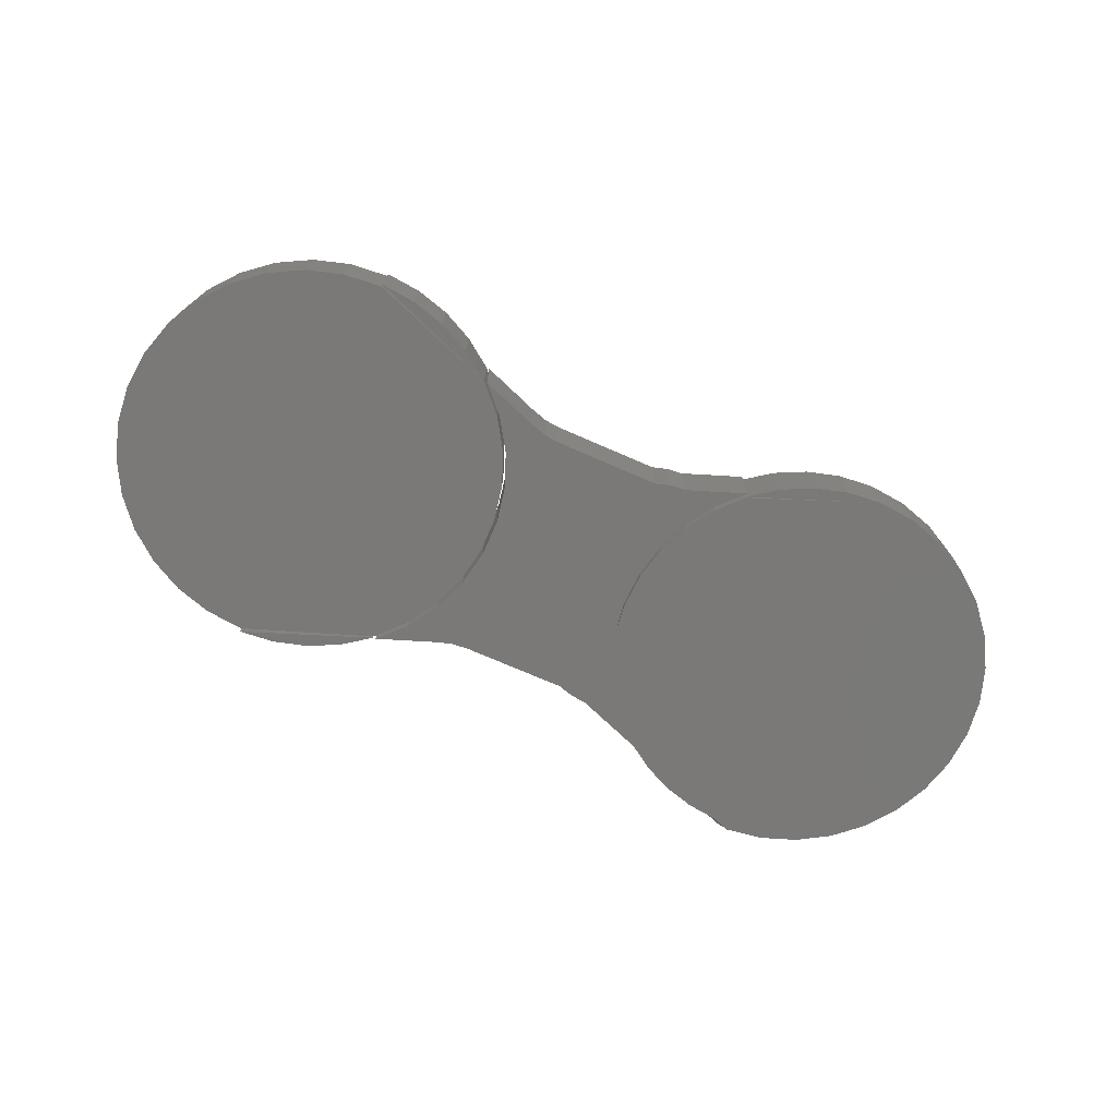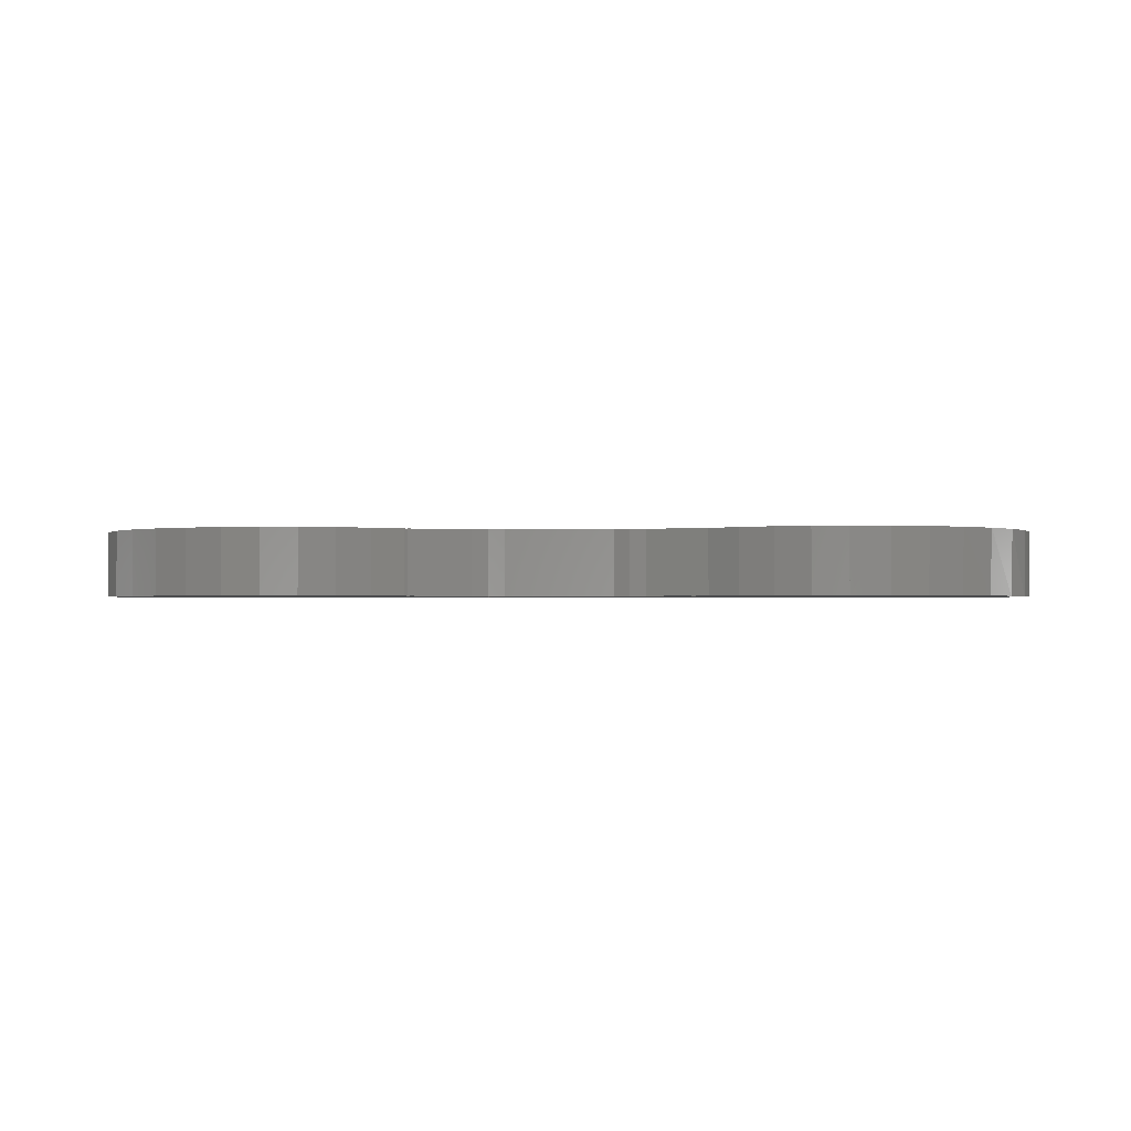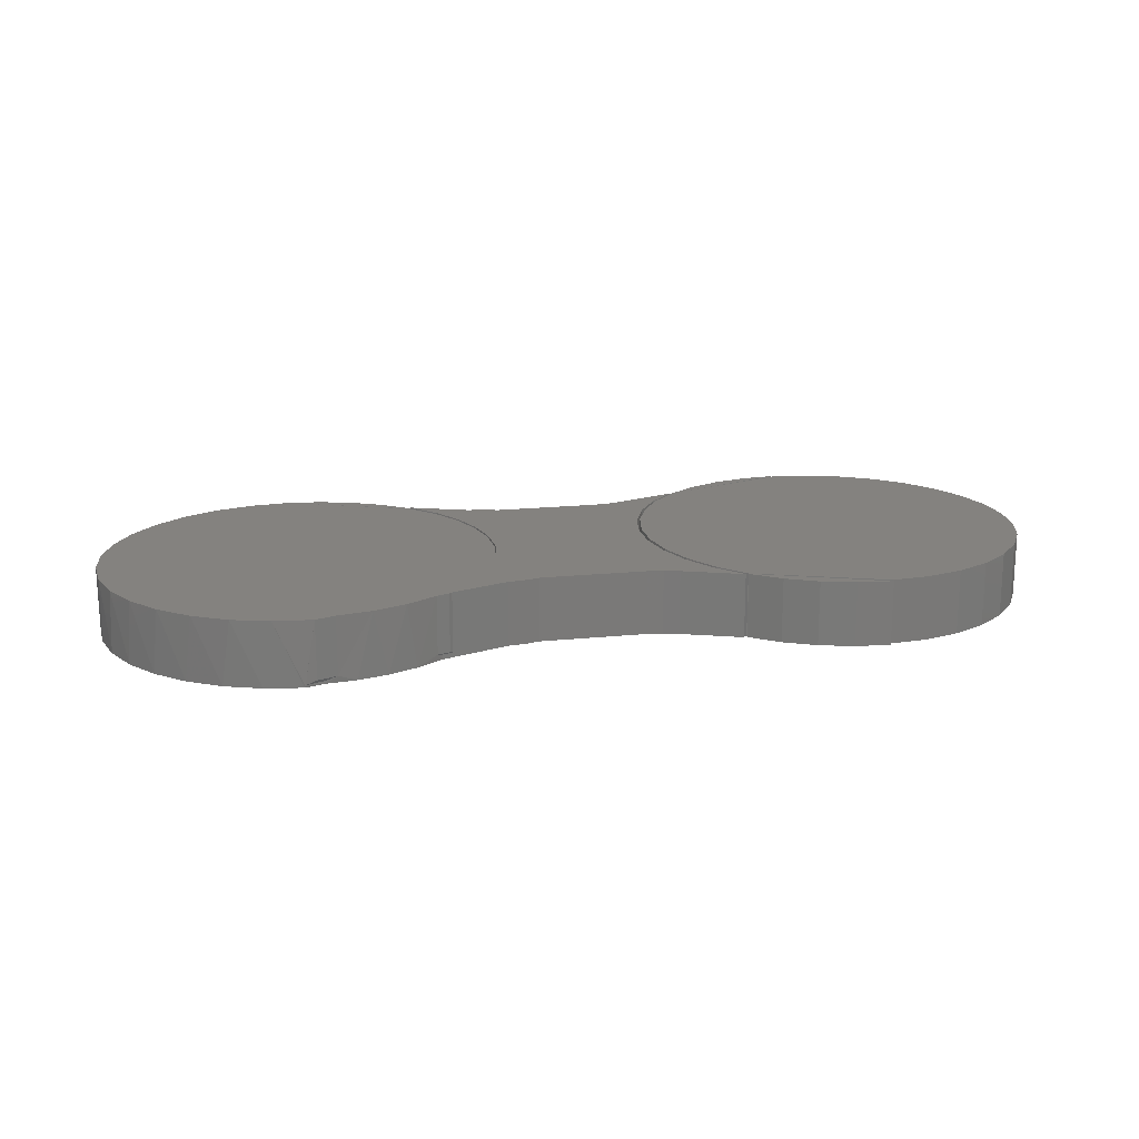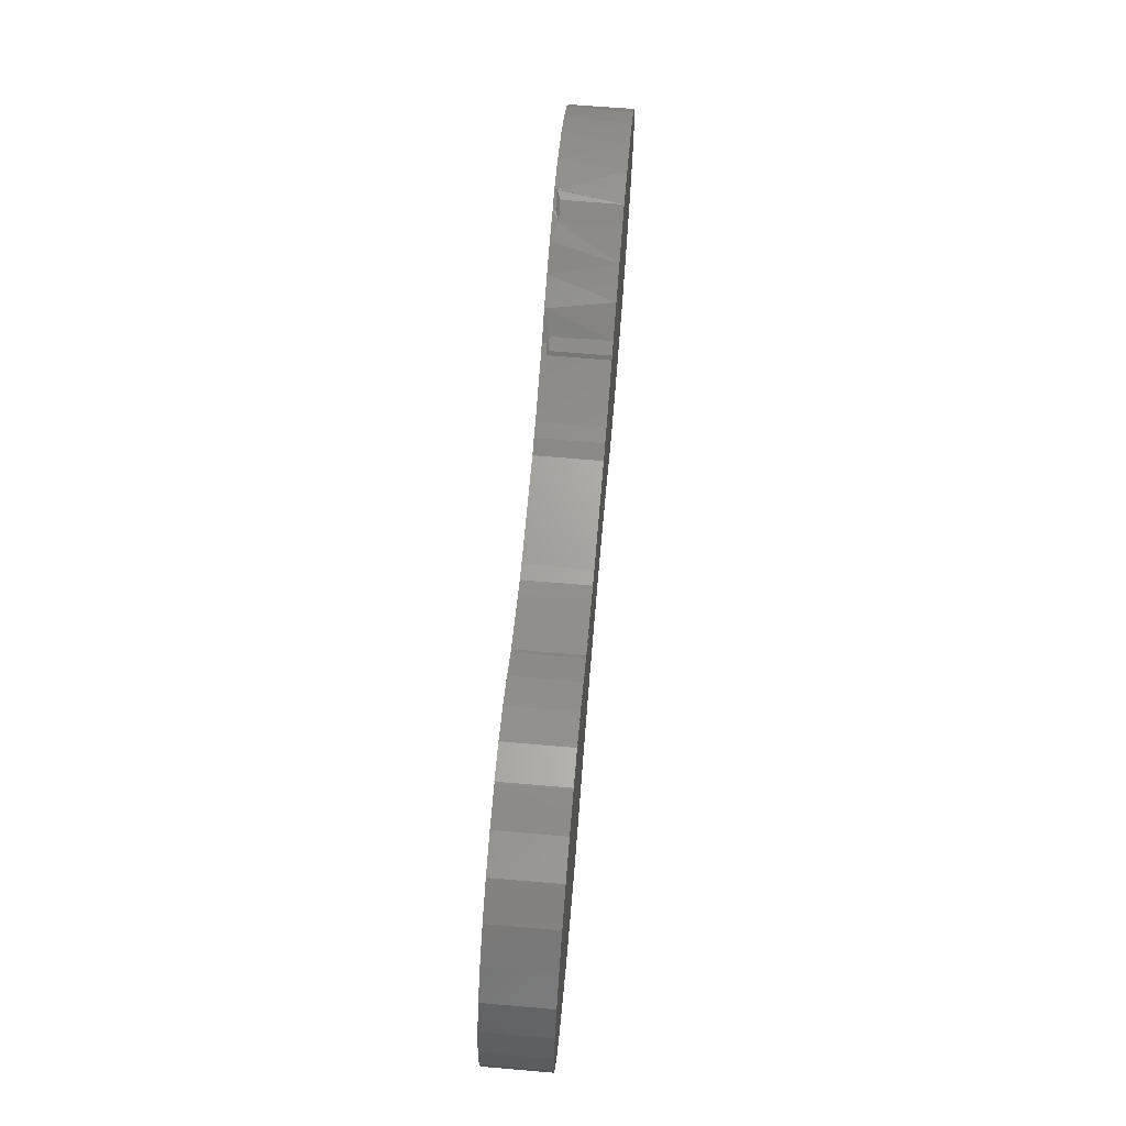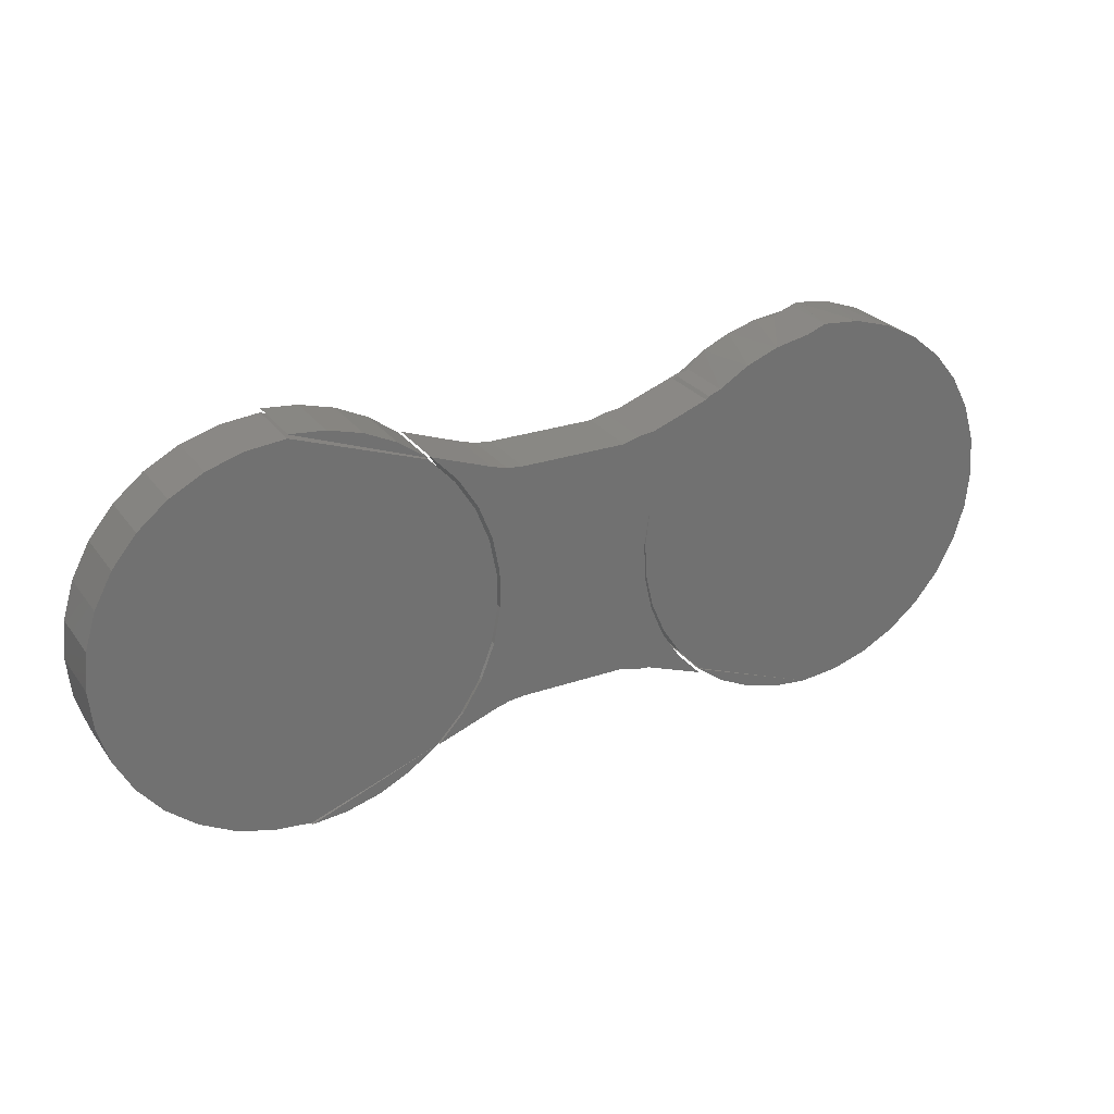
<metadata>
{"format":"stl","ext":"stl","renderer":"f3d","projection":"perspective","resolution":1024,"background":"white","views":[{"elev":-72.3,"azim":156.4,"up":"+Y"},{"elev":-1.3,"azim":-176.8,"up":"+Y"},{"elev":17.7,"azim":-11.5,"up":"+Y"},{"elev":67.7,"azim":94.9,"up":"+Z"},{"elev":26.8,"azim":151.8,"up":"+Z"}]}
</metadata>
<code>
# stl→obj: 214 verts, 416 faces
v 0.3594 -0.07812 0.1777
v 0.3287 -0.07812 0.145
v 0.712 -0.07812 0.1298
v 0.6827 -0.07812 0.1654
v 0.647 -0.07812 0.1947
v 0.6064 -0.07812 0.2165
v 0.5622 -0.07812 0.2299
v 0.5163 -0.07812 0.2344
v 0.3594 -0.07812 -0.1797
v 0.5163 -0.07812 -0.2363
v 0.5622 -0.07812 -0.2318
v 0.6064 -0.07812 -0.2184
v 0.647 -0.07812 -0.1967
v 0.6827 -0.07812 -0.1674
v 0.712 -0.07812 -0.1317
v 0.3287 -0.07812 -0.147
v 0.7337 -0.07812 0.08908
v 0.3048 -0.07812 0.1071
v 0.7471 -0.07812 0.04493
v 0.2883 -0.07812 0.06545
v 0.7516 -0.07812 -0.0009868
v 0.2799 -0.07812 0.02142
v 0.7471 -0.07812 -0.0469
v 0.2799 -0.07812 -0.0234
v 0.2883 -0.07812 -0.06743
v 0.7337 -0.07812 -0.09106
v 0.3048 -0.07812 -0.1091
v 0.3594 1.984e-17 0.1777
v 0.5163 3.388e-17 0.2344
v 0.5622 3.618e-17 0.2299
v 0.6064 3.789e-17 0.2165
v 0.647 3.894e-17 0.1947
v 0.6827 3.929e-17 0.1654
v 0.712 3.894e-17 0.1298
v 0.3287 1.845e-17 0.145
v 0.3594 1.926e-34 -0.1797
v 0.3287 2.24e-18 -0.147
v 0.712 2.442e-17 -0.1317
v 0.6827 2.082e-17 -0.1674
v 0.647 1.721e-17 -0.1967
v 0.6064 1.375e-17 -0.2184
v 0.5622 1.055e-17 -0.2318
v 0.5163 5.565e-18 -0.2363
v 0.2883 4.411e-18 -0.06743
v 0.2799 6.389e-18 -0.0234
v 0.7471 3.108e-17 -0.0469
v 0.2799 8.877e-18 0.02142
v 0.7516 3.388e-17 -0.0009868
v 0.2883 1.179e-17 0.06545
v 0.7471 3.618e-17 0.04493
v 0.3048 1.502e-17 0.1071
v 0.7337 3.789e-17 0.08908
v 0.7337 2.789e-17 -0.09106
v 0.3048 3.011e-18 -0.1091
v 0.3938 -0.07812 -0.2048
v 0.4375 -0.07812 -0.2093
v 0.4322 -0.07812 -0.2233
v 0.4732 -0.07812 -0.2348
v 0.5156 -0.07812 -0.2389
v 0.4375 2.693e-18 -0.2093
v 0.3938 2.555e-18 -0.2048
v 0.4322 3.653e-18 -0.2233
v 0.4732 5.292e-18 -0.2348
v 0.5156 5.387e-18 -0.2389
v -0.1618 -0.07812 0.2418
v -0.1949 2.427e-17 0.2376
v -0.2072 -0.07812 0.2348
v -0.1615 -0.07612 0.2421
v -0.2396 -3.404e-18 -0.2162
v -0.2787 -0.07812 -0.1956
v -0.2808 -4.469e-18 -0.1942
v -0.3145 -0.07812 -0.1669
v -0.3169 -4.828e-18 -0.1646
v -0.3442 -0.07812 -0.1319
v -0.3466 -4.469e-18 -0.1285
v -0.3666 -0.07812 -0.09189
v -0.3686 -3.404e-18 -0.08728
v -0.3809 -0.07812 -0.04831
v -0.3821 -1.676e-18 -0.04258
v -0.3866 -0.07812 -0.002782
v -0.3867 6.505e-19 0.003906
v -0.3835 -0.07812 0.04299
v -0.3821 3.485e-18 0.05039
v -0.3716 -0.07812 0.08731
v -0.3686 6.719e-18 0.09509
v -0.3515 -0.07812 0.1285
v -0.3466 1.023e-17 0.1363
v -0.3239 -0.07812 0.1652
v -0.3169 1.388e-17 0.1724
v -0.2897 -0.07812 0.1958
v -0.2808 1.753e-17 0.202
v -0.2503 -0.07812 0.2193
v -0.2396 2.104e-17 0.224
v -0.1484 2.645e-17 0.2422
v -0.1612 -0.07514 0.242
v -0.1484 -0.07031 0.2422
v -0.1484 -1.926e-34 -0.2344
v -0.1484 -0.07812 -0.2344
v -0.1949 -1.676e-18 -0.2298
v -0.1941 -0.07812 -0.23
v -0.2381 -0.07812 -0.2169
v 0.07969 -0.07812 -0.1532
v 0.03725 -0.07812 -0.1485
v 0.007812 -0.07812 -0.1797
v 0.09895 -0.07812 -0.1512
v 0.284 -0.07812 -0.1532
v 0.325 -0.07812 -0.1468
v 0.2654 -0.07812 -0.1477
v 0.3558 -0.07812 -0.1797
v 0.284 -0.07812 0.1532
v 0.325 -0.07812 0.1468
v 0.3558 -0.07812 0.1797
v 0.2654 -0.07812 0.1477
v -0.103 -0.07812 0.2297
v -0.06706 -0.07812 0.2196
v 0.08265 -0.07812 0.05389
v 0.1175 -0.07812 -0.1456
v 0.2461 -0.07812 -0.1456
v 0.3009 -0.07812 -0.1087
v 0.2461 -0.07812 0.1456
v 0.1175 -0.07812 0.1456
v 0.3009 -0.07812 0.1087
v -0.1401 -0.07812 0.2342
v 0.09895 -0.07812 0.1512
v 0.07969 -0.07812 0.1532
v 0.007072 -0.07812 -0.1742
v 0.03595 -0.07812 -0.1437
v 0.06068 -0.07812 -0.1127
v 0.2844 -0.07812 -0.06681
v 0.07735 -0.07812 -0.07319
v -0.03313 -0.07812 0.204
v -0.002034 -0.07812 0.1833
v 0.08715 -0.07812 0.01287
v 0.08502 -0.07812 -0.02907
v 0.07555 -0.07812 -0.06998
v 0.05902 -0.07812 -0.1086
v 0.2844 -0.07812 0.06681
v 0.2759 -0.07812 0.02253
v 0.08851 -0.07812 0.01144
v 0.2759 -0.07812 -0.02253
v 0.08672 -0.07812 -0.03137
v 0.08187 2.958e-17 0.05454
v 0.08187 -0.07812 0.05454
v 0.08715 2.756e-17 0.01287
v 0.08502 2.512e-17 -0.02907
v 0.07555 2.232e-17 -0.06998
v 0.05902 1.926e-17 -0.1086
v 0.03595 1.603e-17 -0.1437
v 0.007072 1.197e-17 -0.1742
v 0.06933 3.111e-17 0.09462
v 0.06933 -0.07812 0.09462
v 0.08265 1.718e-17 0.05389
v 0.007812 1.171e-17 -0.1797
v 0.03725 3.188e-18 -0.1485
v 0.07969 1.717e-17 -0.1532
v 0.09895 9.396e-18 -0.1512
v 0.2654 2.087e-17 -0.1477
v 0.325 2.197e-17 -0.1468
v 0.284 2.169e-17 -0.1532
v 0.3558 3.103e-17 -0.1797
v 0.3558 4.196e-17 0.1797
v 0.325 3.826e-17 0.1468
v 0.284 4.552e-17 0.1532
v 0.2654 3.715e-17 0.1477
v 0.09895 2.087e-17 0.1512
v 0.07969 1.981e-17 0.1532
v 0.1175 3.586e-17 0.1456
v 0.1175 1.083e-17 -0.1456
v 0.3009 2.262e-17 -0.1087
v 0.2461 2.683e-17 -0.1456
v -0.1249 7.529e-19 0.2331
v -0.08342 2.604e-18 0.225
v 0.2461 3.587e-17 0.1456
v 0.3009 3.469e-17 0.1087
v 0.2844 3.135e-17 0.06681
v 0.06068 6.602e-18 -0.1127
v 0.07735 9.806e-18 -0.07319
v 0.2844 2.394e-17 -0.06681
v 0.007072 3.25e-17 0.182
v -0.007947 4.731e-18 0.1878
v -0.04404 3.944e-18 0.2097
v 0.01087 3.253e-17 0.1786
v 0.2759 2.839e-17 0.02253
v 0.08851 1.518e-17 0.01144
v 0.2759 2.588e-17 -0.02253
v 0.08672 1.27e-17 -0.03137
v -0.07031 -0.07812 -0.2048
v -0.106 -0.07812 -0.2303
v -0.06499 -0.07812 -0.2188
v -0.02664 -0.07812 -0.2002
v 0.007812 -0.07812 -0.1752
v -0.07031 5.98e-18 -0.2048
v 0.007812 1.196e-17 -0.1752
v -0.02664 9.308e-18 -0.2002
v -0.06499 6.147e-18 -0.2188
v -0.106 3.231e-18 -0.2303
v -0.007947 -0.07031 0.1878
v -0.002034 -0.07236 0.1833
v -0.1249 -0.07031 0.2331
v -0.1401 -0.07477 0.2342
v 0.01087 -0.07214 0.1786
v 0.007072 -0.07031 0.182
v 0.5156 -0.07812 0.2389
v 0.4732 -0.07812 0.2348
v 0.4375 -0.07812 0.2093
v 0.4322 -0.07812 0.2233
v 0.3938 -0.07812 0.2048
v 0.3594 -0.07812 0.1797
v 0.4375 5.98e-18 0.2093
v 0.4732 1.065e-17 0.2348
v 0.5156 1.323e-17 0.2389
v 0.4322 7.73e-18 0.2233
v 0.3938 4.57e-18 0.2048
v 0.3594 1.266e-18 0.1797
f 1 2 3
f 1 3 4
f 1 4 5
f 1 5 6
f 1 6 7
f 1 7 8
f 9 10 11
f 9 11 12
f 9 12 13
f 9 13 14
f 9 14 15
f 9 15 16
f 3 2 17
f 17 2 18
f 17 18 19
f 19 18 20
f 19 20 21
f 21 20 22
f 21 22 23
f 23 22 24
f 23 24 25
f 23 25 26
f 26 25 27
f 26 27 15
f 15 27 16
f 28 29 30
f 28 30 31
f 28 31 32
f 28 32 33
f 28 33 34
f 28 34 35
f 36 37 38
f 36 38 39
f 36 39 40
f 36 40 41
f 36 41 42
f 36 42 43
f 44 45 46
f 46 45 47
f 46 47 48
f 48 47 49
f 48 49 50
f 50 49 51
f 50 51 52
f 52 51 35
f 52 35 34
f 46 53 44
f 44 53 54
f 53 38 54
f 54 38 37
f 36 9 37
f 37 9 16
f 37 16 54
f 54 16 27
f 54 27 44
f 44 27 25
f 44 25 45
f 45 25 24
f 45 24 47
f 47 24 22
f 47 22 49
f 49 22 20
f 49 20 51
f 51 20 18
f 51 18 35
f 35 18 2
f 35 2 28
f 28 2 1
f 9 36 10
f 10 36 43
f 9 55 56
f 56 55 57
f 56 57 58
f 59 56 58
f 60 61 36
f 62 61 60
f 63 62 60
f 63 60 64
f 64 59 63
f 63 59 58
f 63 58 62
f 62 58 57
f 62 57 61
f 61 57 55
f 61 55 36
f 36 55 9
f 36 9 60
f 60 9 56
f 60 56 64
f 64 56 59
f 65 66 67
f 65 68 66
f 69 70 71
f 71 70 72
f 71 72 73
f 73 72 74
f 73 74 75
f 75 74 76
f 75 76 77
f 77 76 78
f 77 78 79
f 79 78 80
f 79 80 81
f 81 80 82
f 81 82 83
f 83 82 84
f 83 84 85
f 85 84 86
f 85 86 87
f 87 86 88
f 87 88 89
f 89 88 90
f 89 90 91
f 91 90 92
f 91 92 93
f 93 92 67
f 93 67 66
f 94 66 68
f 94 68 95
f 94 95 96
f 97 98 99
f 99 98 100
f 99 100 69
f 69 100 101
f 69 101 70
f 102 103 104
f 102 105 103
f 106 107 108
f 106 109 107
f 110 111 112
f 110 113 111
f 114 92 115
f 84 82 116
f 117 103 105
f 118 108 119
f 119 108 107
f 120 121 122
f 120 122 111
f 120 111 113
f 123 65 67
f 123 67 92
f 123 92 114
f 86 84 122
f 86 122 121
f 86 121 124
f 86 124 125
f 86 125 88
f 126 127 74
f 126 74 72
f 126 72 70
f 126 70 101
f 126 101 100
f 126 100 98
f 128 103 117
f 128 117 118
f 128 118 119
f 128 119 129
f 128 129 130
f 115 92 131
f 131 92 90
f 131 90 132
f 132 90 88
f 132 88 125
f 116 82 133
f 133 82 80
f 133 80 134
f 134 80 78
f 134 78 135
f 135 78 76
f 135 76 136
f 74 127 76
f 76 127 136
f 122 84 137
f 137 84 116
f 137 116 138
f 138 116 139
f 138 139 140
f 140 139 141
f 140 141 129
f 129 141 130
f 116 142 143
f 142 116 144
f 144 116 133
f 144 133 145
f 145 133 134
f 145 134 146
f 146 134 135
f 146 135 147
f 147 135 136
f 147 136 148
f 148 136 127
f 148 127 149
f 149 127 126
f 150 151 142
f 142 151 143
f 98 97 126
f 126 97 149
f 144 81 142
f 83 142 81
f 152 142 83
f 153 154 155
f 154 156 155
f 157 158 159
f 158 160 159
f 161 162 163
f 162 164 163
f 165 87 166
f 87 165 167
f 156 154 168
f 169 157 170
f 158 157 169
f 171 172 93
f 171 93 66
f 171 66 94
f 173 164 162
f 173 162 174
f 173 174 167
f 85 87 167
f 85 167 174
f 85 174 175
f 85 175 152
f 85 152 83
f 149 97 99
f 149 99 69
f 149 69 71
f 149 71 73
f 149 73 75
f 149 75 148
f 176 177 178
f 176 178 169
f 176 169 170
f 176 170 168
f 176 168 154
f 179 89 180
f 180 89 91
f 180 91 181
f 181 91 93
f 181 93 172
f 179 182 89
f 89 182 166
f 89 166 87
f 148 75 147
f 147 75 77
f 147 77 146
f 146 77 79
f 146 79 145
f 145 79 81
f 145 81 144
f 183 152 175
f 152 183 184
f 184 183 185
f 184 185 186
f 186 185 178
f 186 178 177
f 187 98 188
f 187 188 189
f 187 189 190
f 187 190 191
f 192 193 194
f 192 194 195
f 192 195 196
f 192 196 97
f 193 191 194
f 194 191 190
f 194 190 195
f 195 190 189
f 195 189 196
f 196 189 188
f 196 188 97
f 97 188 98
f 97 98 192
f 192 98 187
f 192 187 193
f 193 187 191
f 132 197 131
f 132 198 197
f 114 115 172
f 181 172 115
f 199 200 123
f 199 123 114
f 199 114 172
f 199 172 171
f 197 180 131
f 131 180 181
f 131 181 115
f 201 198 132
f 201 132 125
f 201 125 166
f 201 166 182
f 123 68 65
f 123 200 68
f 200 95 68
f 202 179 197
f 197 179 180
f 199 171 96
f 96 171 94
f 201 202 198
f 198 202 197
f 96 200 199
f 96 95 200
f 203 204 205
f 205 204 206
f 206 207 205
f 208 205 207
f 209 210 211
f 212 210 209
f 209 213 212
f 213 209 214
f 211 203 209
f 209 203 205
f 209 205 214
f 214 205 208
f 214 208 213
f 213 208 207
f 213 207 212
f 212 207 206
f 212 206 210
f 210 206 204
f 210 204 211
f 211 204 203
f 8 29 1
f 1 29 28
f 29 8 30
f 30 8 7
f 30 7 31
f 31 7 6
f 31 6 32
f 32 6 5
f 32 5 33
f 33 5 4
f 33 4 34
f 34 4 3
f 34 3 52
f 52 3 17
f 52 17 50
f 50 17 19
f 50 19 48
f 48 19 21
f 48 21 46
f 46 21 23
f 46 23 53
f 53 23 26
f 53 26 38
f 38 26 15
f 38 15 39
f 39 15 14
f 39 14 40
f 40 14 13
f 40 13 41
f 41 13 12
f 41 12 42
f 42 12 11
f 42 11 43
f 43 11 10
f 179 201 182
f 179 202 201
f 166 125 165
f 165 125 124
f 165 124 167
f 167 124 121
f 185 129 178
f 178 129 119
f 178 119 169
f 169 119 107
f 169 107 158
f 158 107 109
f 158 109 160
f 129 185 140
f 140 185 183
f 140 183 138
f 138 183 175
f 138 175 137
f 137 175 174
f 137 174 122
f 122 174 162
f 122 162 111
f 111 162 161
f 111 161 112
f 120 173 121
f 121 173 167
f 163 164 110
f 110 164 113
f 164 173 113
f 113 173 120
f 161 163 112
f 112 163 110
f 159 160 106
f 106 160 109
f 170 157 118
f 118 157 108
f 157 159 108
f 108 159 106
f 117 168 118
f 118 168 170
f 168 117 156
f 156 117 105
f 156 105 155
f 155 105 102
f 153 155 104
f 104 155 102
f 116 143 142
f 152 116 142
f 151 142 143
f 150 142 151
f 177 141 186
f 186 141 139
f 186 139 184
f 184 139 116
f 184 116 152
f 141 177 130
f 130 177 176
f 130 176 128
f 128 176 154
f 128 154 103
f 103 154 153
f 103 153 104

</code>
